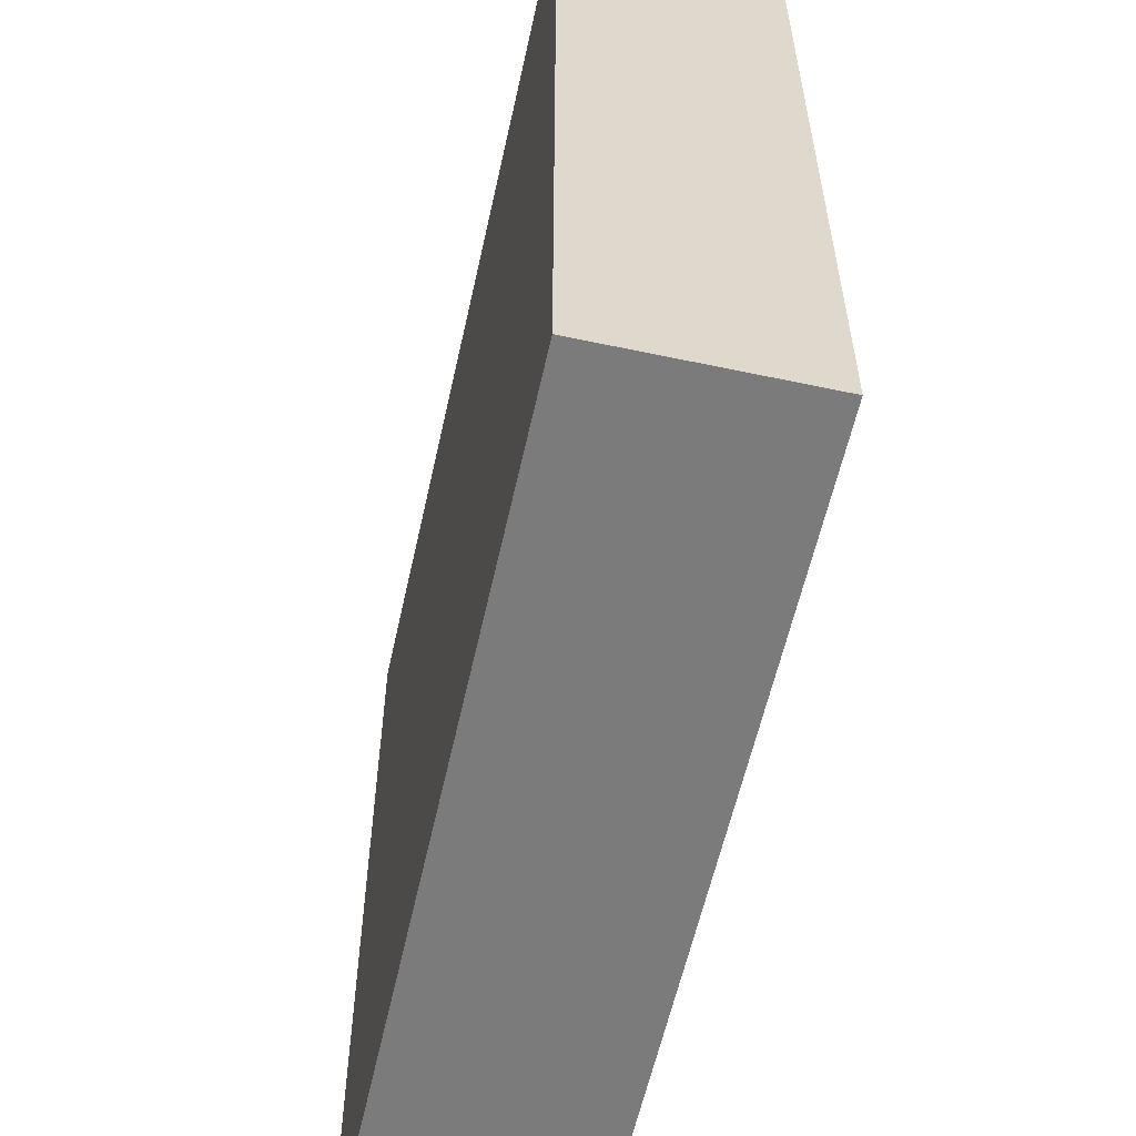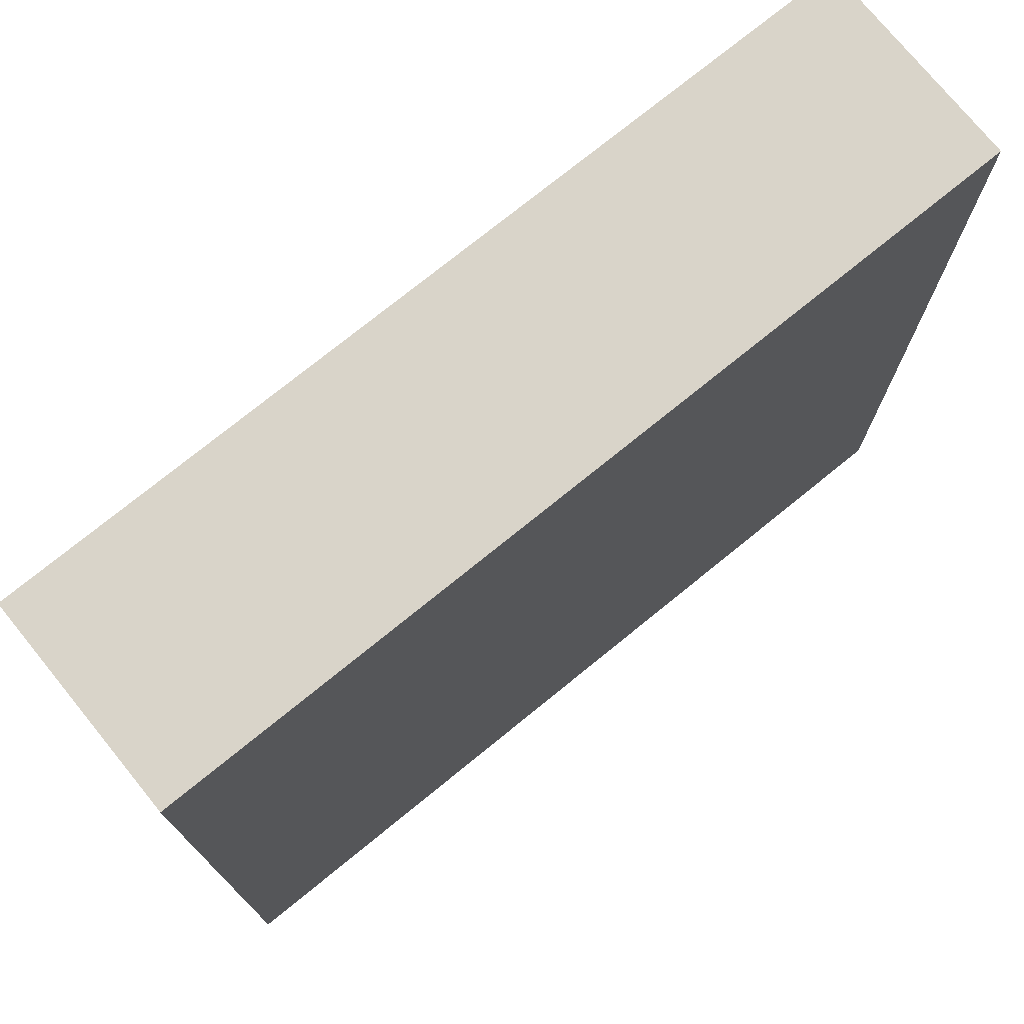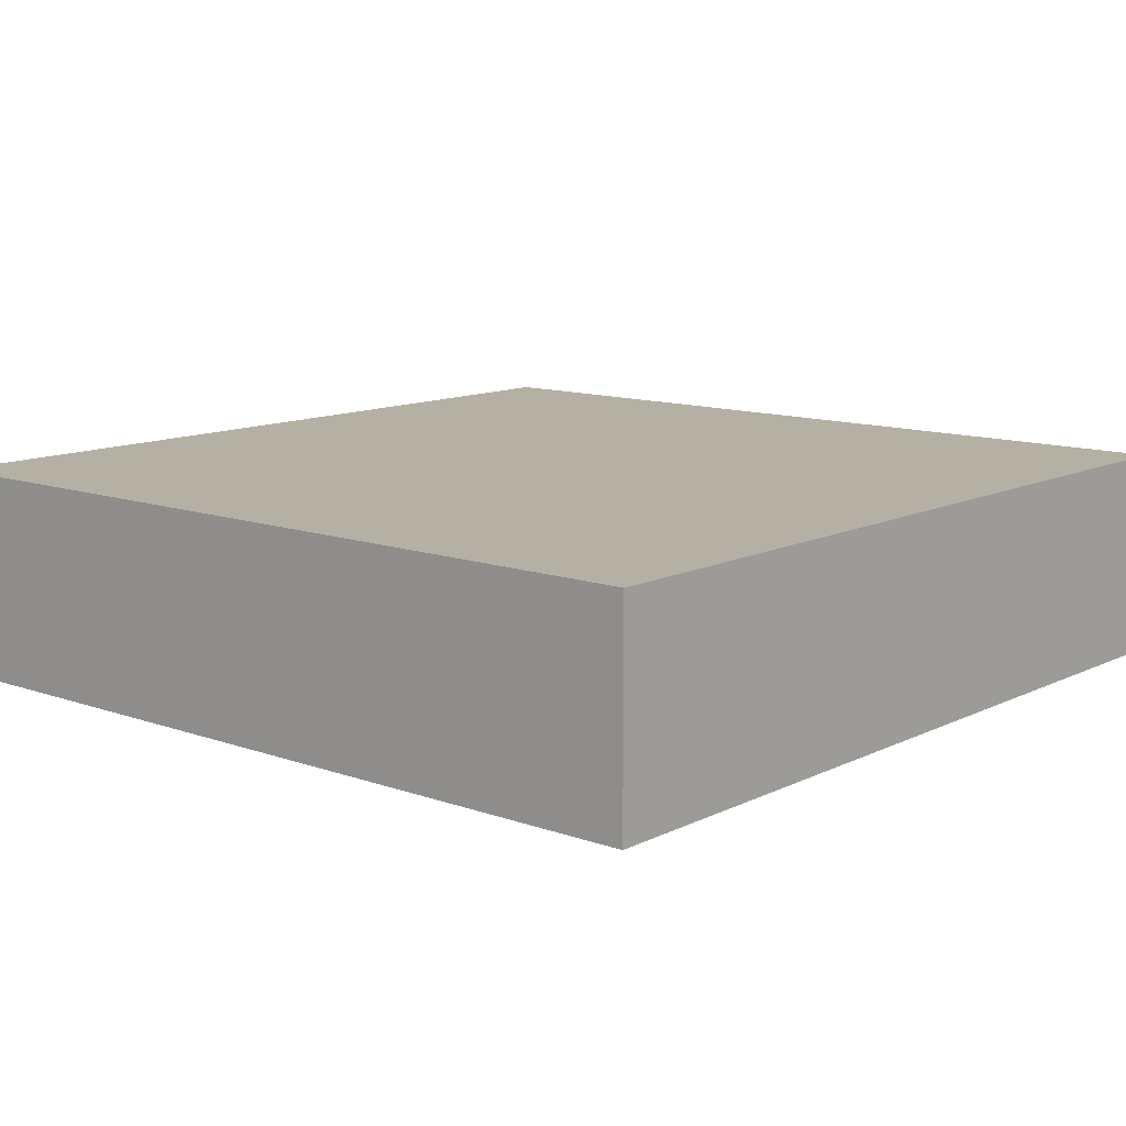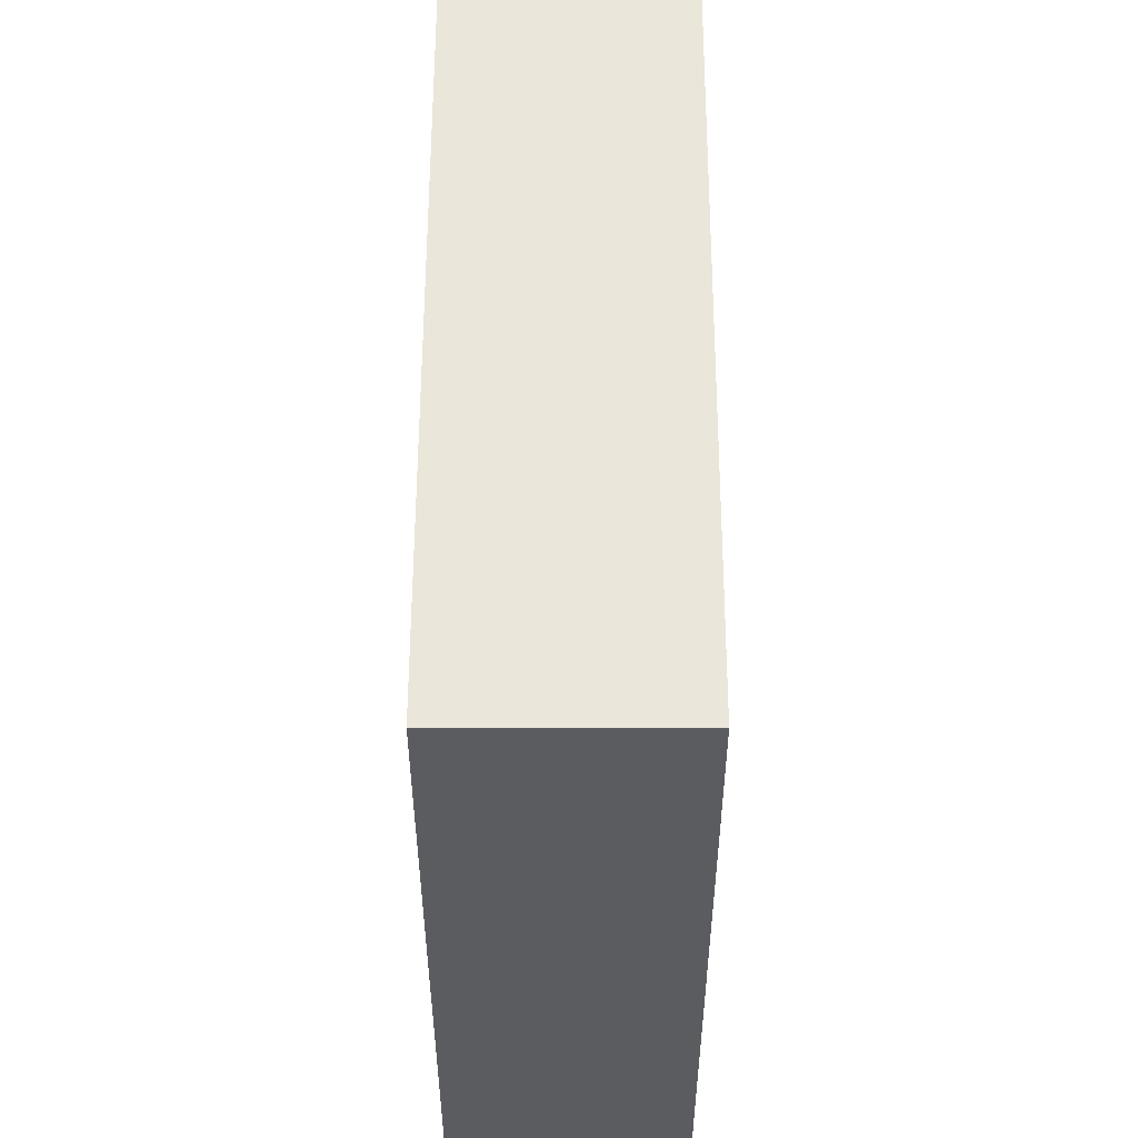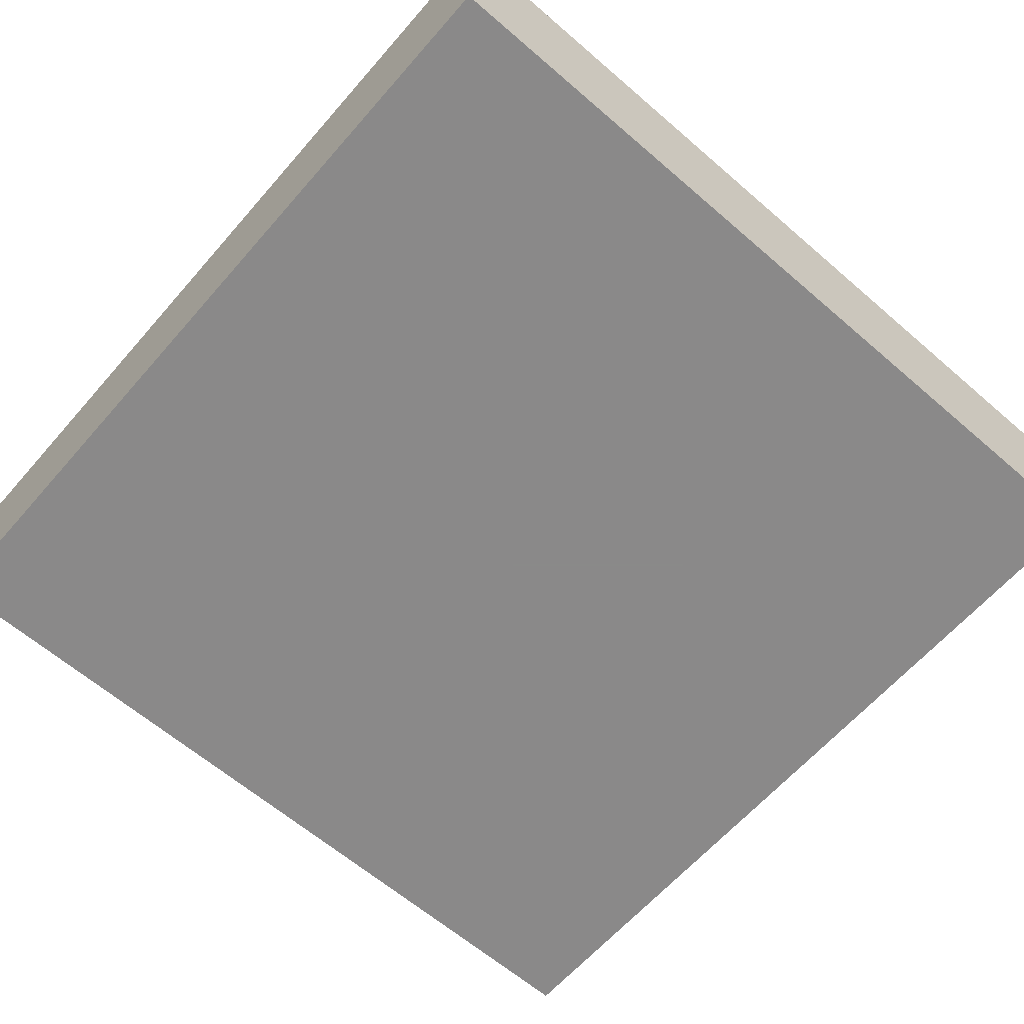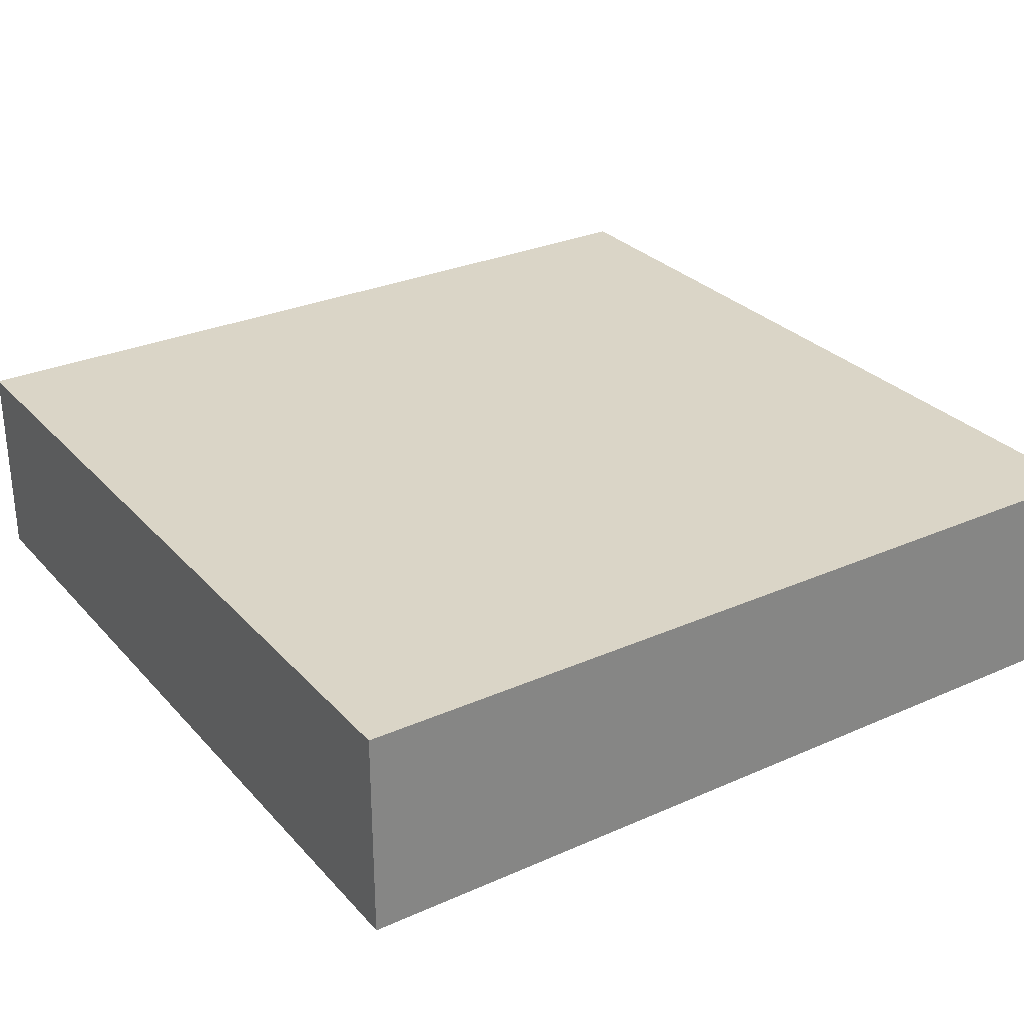
<metadata>
{"format":"obj","ext":"obj","renderer":"f3d","projection":"perspective","resolution":1024,"background":"white","views":[{"elev":-58.5,"azim":-102.4,"up":"+Y"},{"elev":74.9,"azim":-39.1,"up":"+Y"},{"elev":11.6,"azim":-139.4,"up":"+Z"},{"elev":54.8,"azim":-89.9,"up":"+Y"},{"elev":-63.3,"azim":138.9,"up":"+Z"},{"elev":29.0,"azim":56.7,"up":"+Z"}]}
</metadata>
<code>
o Object.1
v 0 -23.34 29.66
v 121.4 -23.34 29.66
v 0 98.1 29.66
v 121.4 98.1 0
v 0 -23.34 0
v 0 98.1 0
v 121.4 -23.34 0
v 121.4 98.1 29.66
f 1 2 3
f 5 1 3
f 5 3 6
f 4 5 6
f 8 4 6
f 7 4 8
f 8 2 7
f 5 7 2
f 5 4 7
f 6 3 8
f 8 3 2
f 2 1 5

</code>
